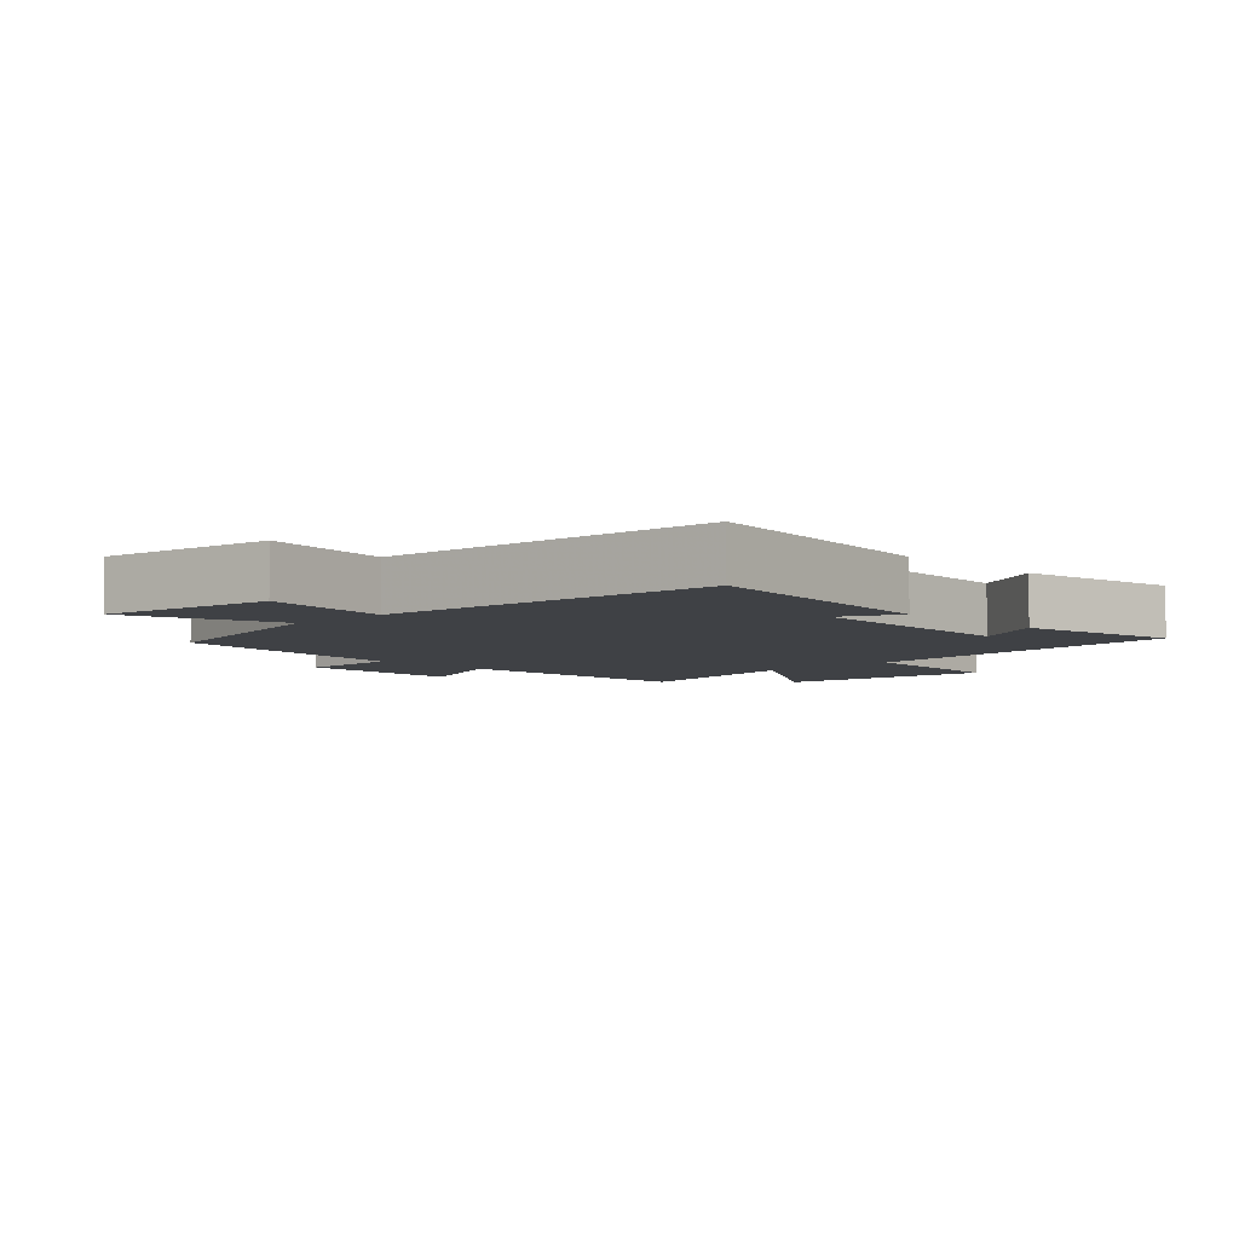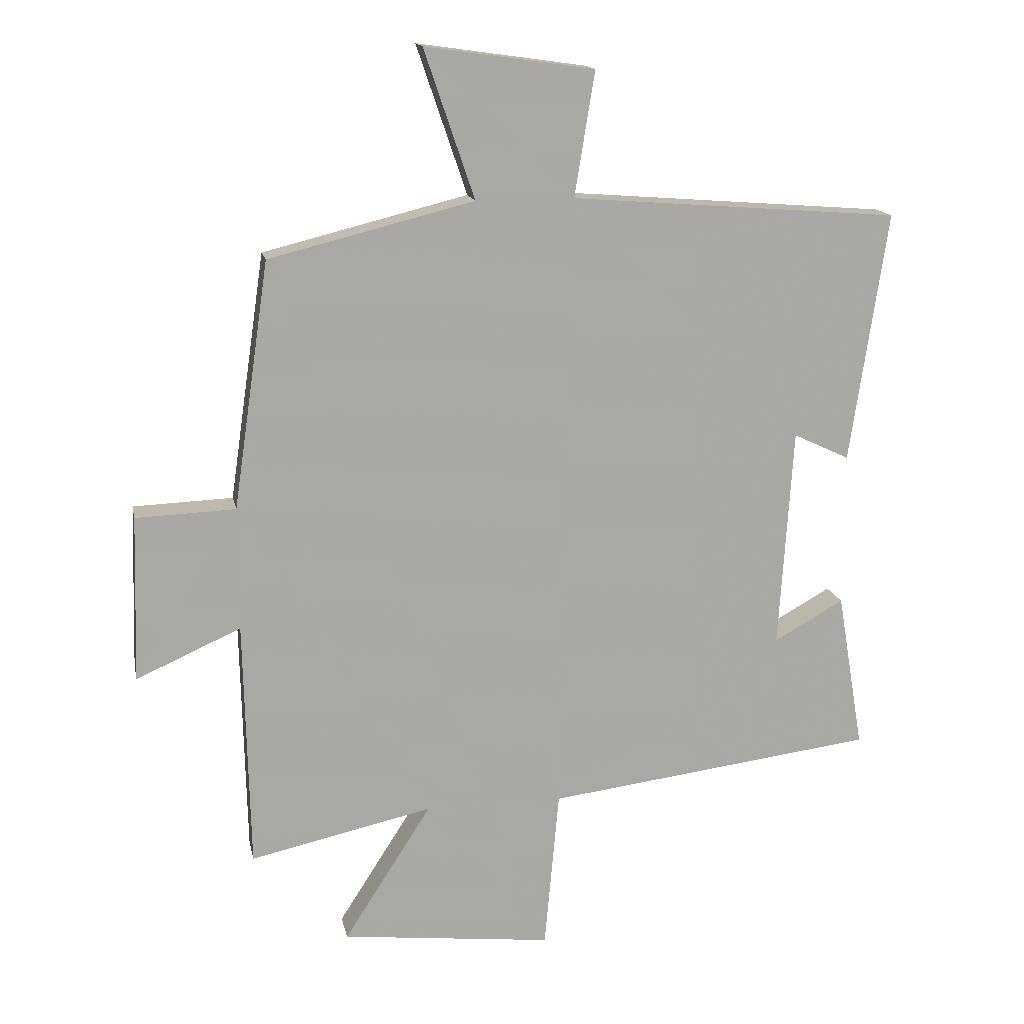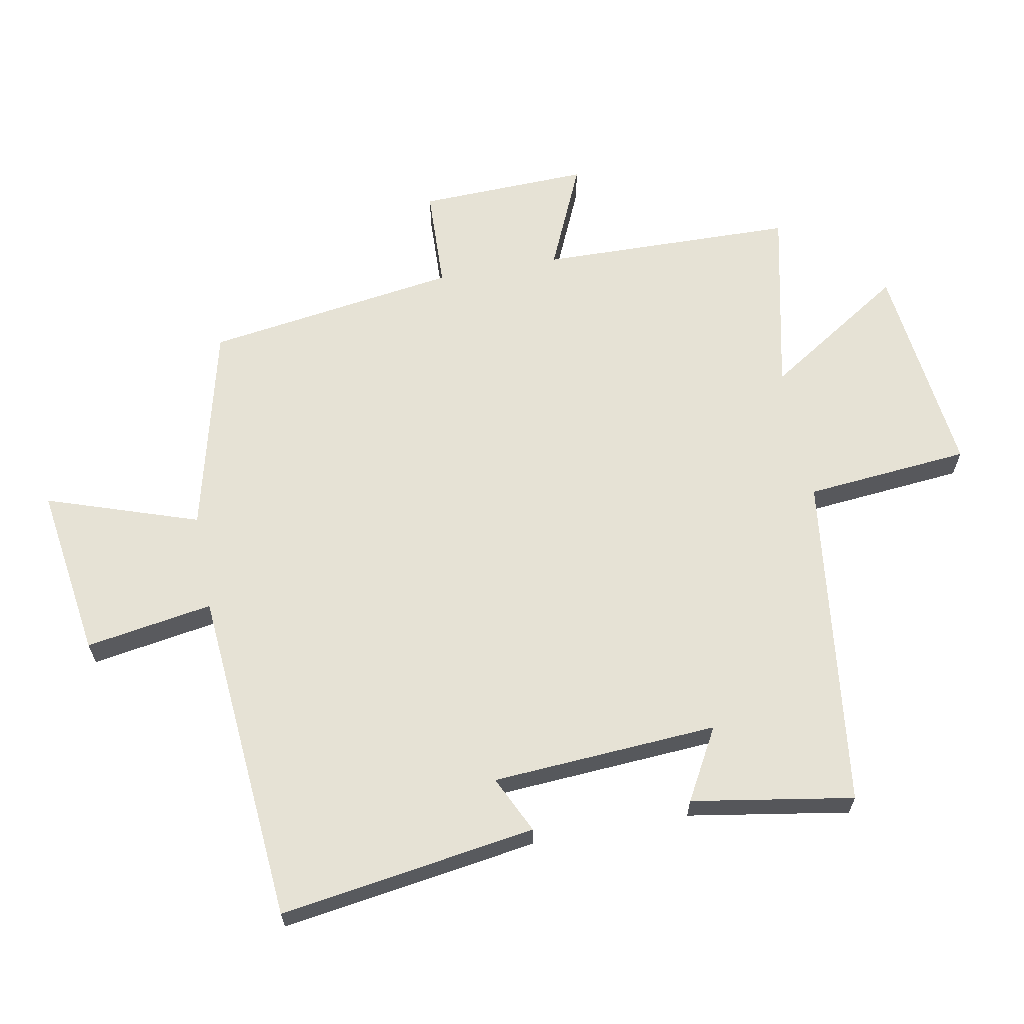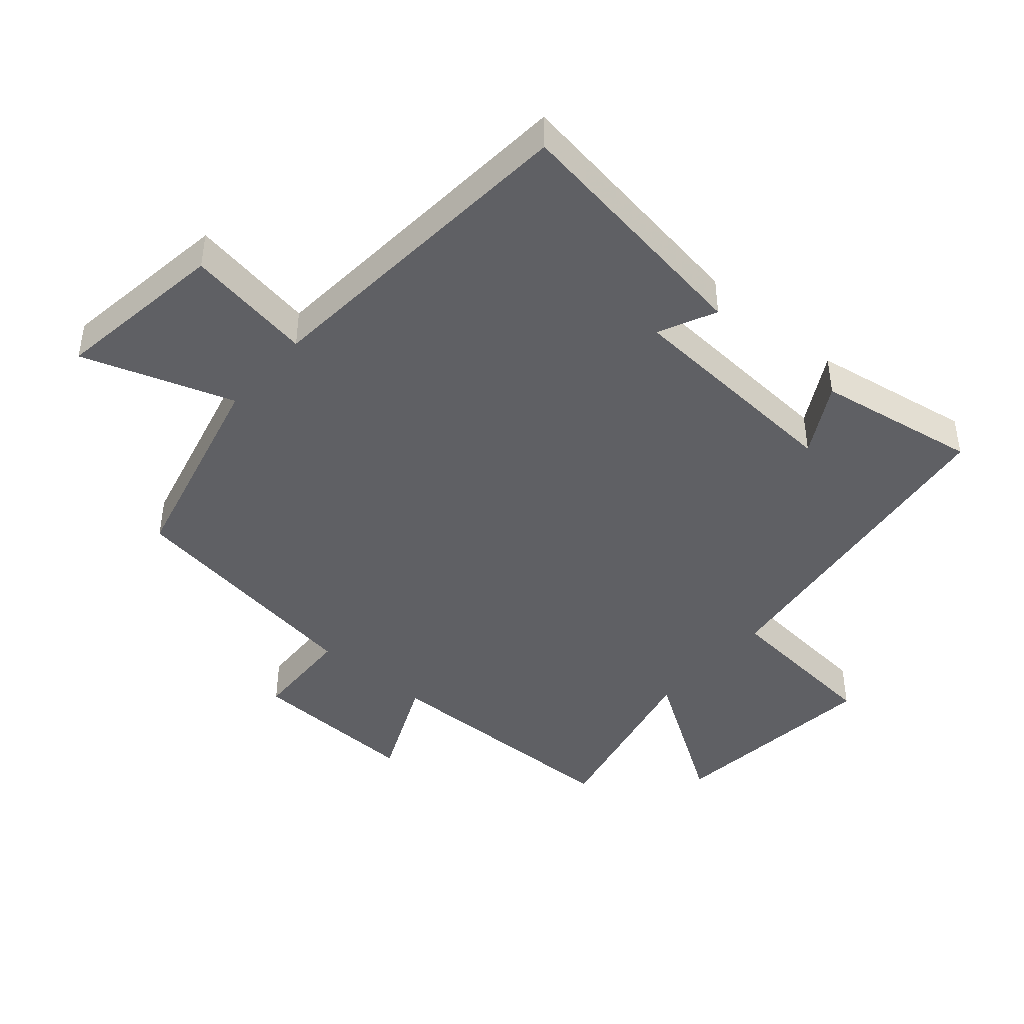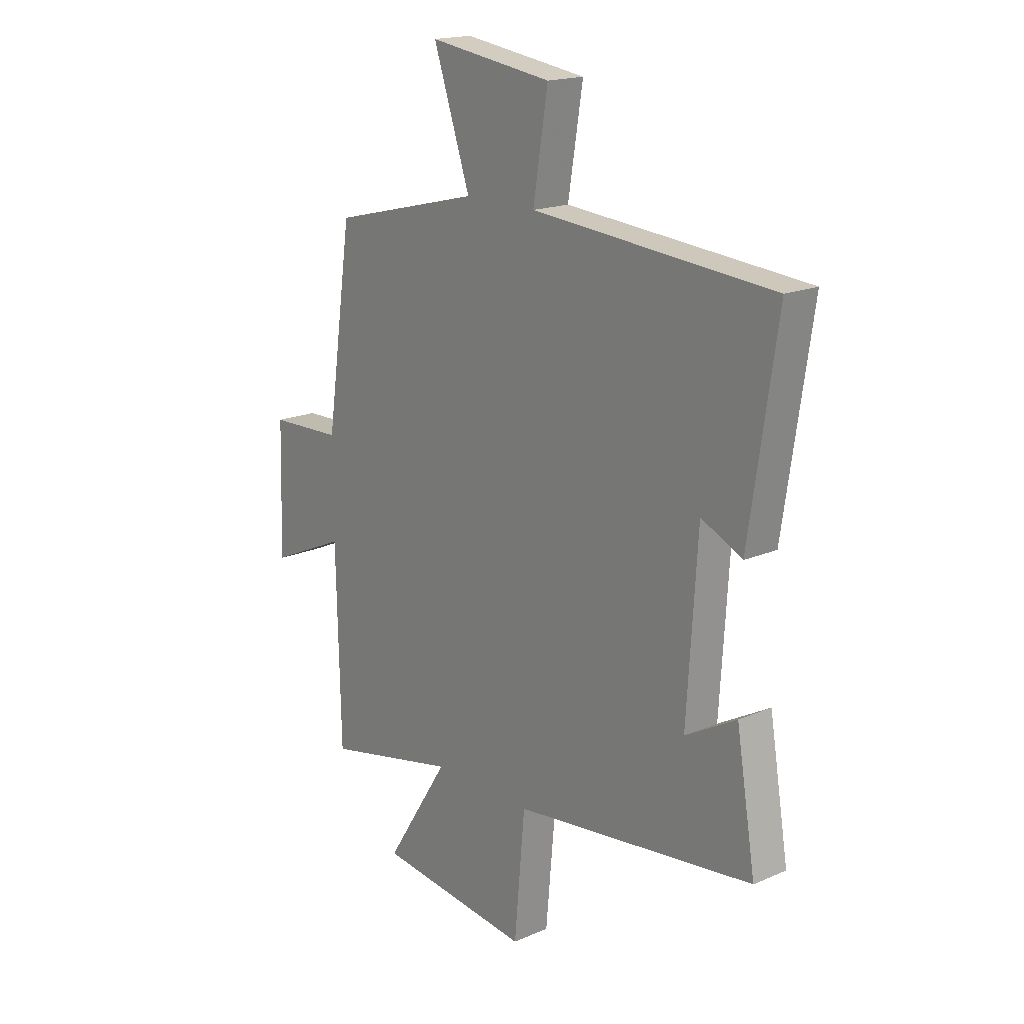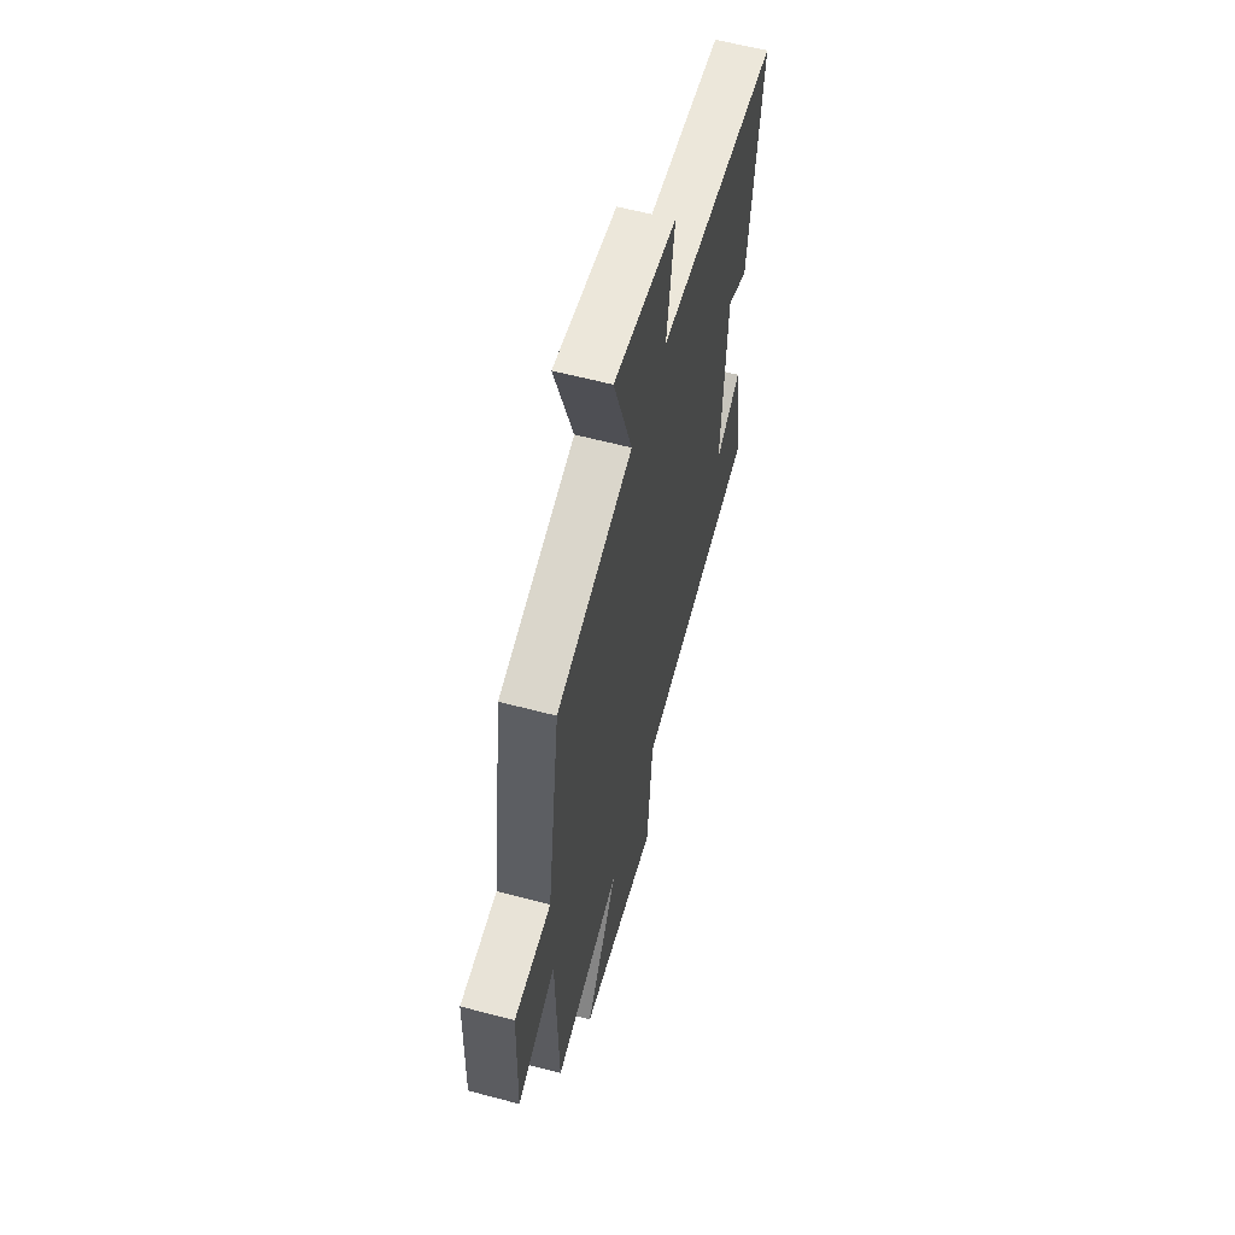
<metadata>
{"format":"obj","ext":"obj","renderer":"f3d","projection":"perspective","resolution":1024,"background":"white","views":[{"elev":-5.4,"azim":43.9,"up":"+Y"},{"elev":15.3,"azim":-11.3,"up":"+Z"},{"elev":63.9,"azim":79.3,"up":"+Y"},{"elev":-43.9,"azim":49.2,"up":"+Y"},{"elev":17.9,"azim":49.9,"up":"+Z"},{"elev":59.3,"azim":-74.7,"up":"+Z"}]}
</metadata>
<code>
v 0.542 0.07 -0.434
v 0.019 0.07 -0.5
v -0.004 0.07 -0.755
v -0.34 0.07 -0.717
v -0.201 0.07 -0.5
v -0.491 0.07 -0.564
v -0.5 0.07 -0.168
v -0.666 0.07 -0.242
v -0.658 0.07 0.022
v -0.5 0.07 0.028
v -0.443 0.07 0.419
v -0.118 0.07 0.5
v -0.198 0.07 0.735
v 0.07 0.07 0.697
v 0.038 0.07 0.5
v 0.559 0.07 0.459
v 0.5 0.07 0.062
v 0.411 0.07 0.104
v 0.389 0.07 -0.246
v 0.5 0.07 -0.184
v 0.542 0 -0.434
v 0.019 0 -0.5
v -0.004 0 -0.755
v -0.34 0 -0.717
v -0.201 0 -0.5
v -0.491 0 -0.564
v -0.5 0 -0.168
v -0.666 0 -0.242
v -0.658 0 0.022
v -0.5 0 0.028
v -0.443 0 0.419
v -0.118 0 0.5
v -0.198 0 0.735
v 0.07 0 0.697
v 0.038 0 0.5
v 0.559 0 0.459
v 0.5 0 0.062
v 0.411 0 0.104
v 0.389 0 -0.246
v 0.5 0 -0.184
f 19 20 1 2
f 18 19 2
f 15 16 17 18
f 15 18 2
f 12 13 14 15
f 15 2 3
f 12 15 3
f 11 12 3
f 10 11 3
f 7 8 9 10
f 5 6 7 10
f 5 10 3
f 3 4 5
f 22 21 40 39
f 22 39 38
f 38 37 36 35
f 22 38 35
f 35 34 33 32
f 23 22 35
f 23 35 32
f 23 32 31
f 23 31 30
f 30 29 28 27
f 30 27 26 25
f 23 30 25
f 25 24 23
f 1 21 22 2
f 2 22 23 3
f 3 23 24 4
f 4 24 25 5
f 5 25 26 6
f 6 26 27 7
f 7 27 28 8
f 8 28 29 9
f 9 29 30 10
f 10 30 31 11
f 11 31 32 12
f 12 32 33 13
f 13 33 34 14
f 14 34 35 15
f 15 35 36 16
f 16 36 37 17
f 17 37 38 18
f 18 38 39 19
f 19 39 40 20
f 20 40 21 1

</code>
